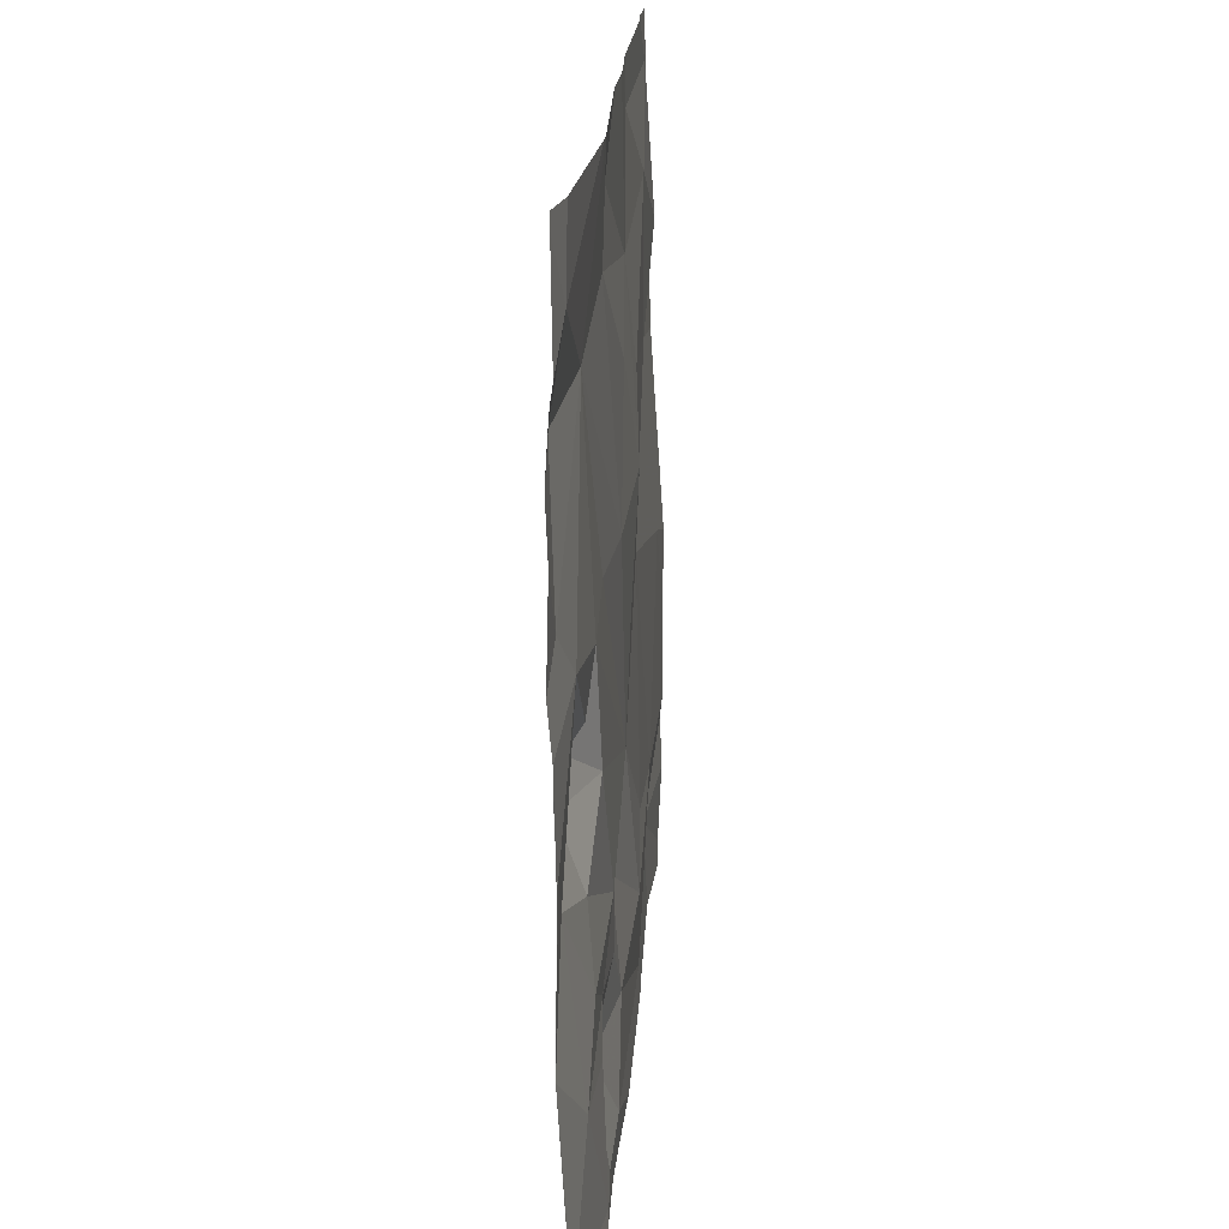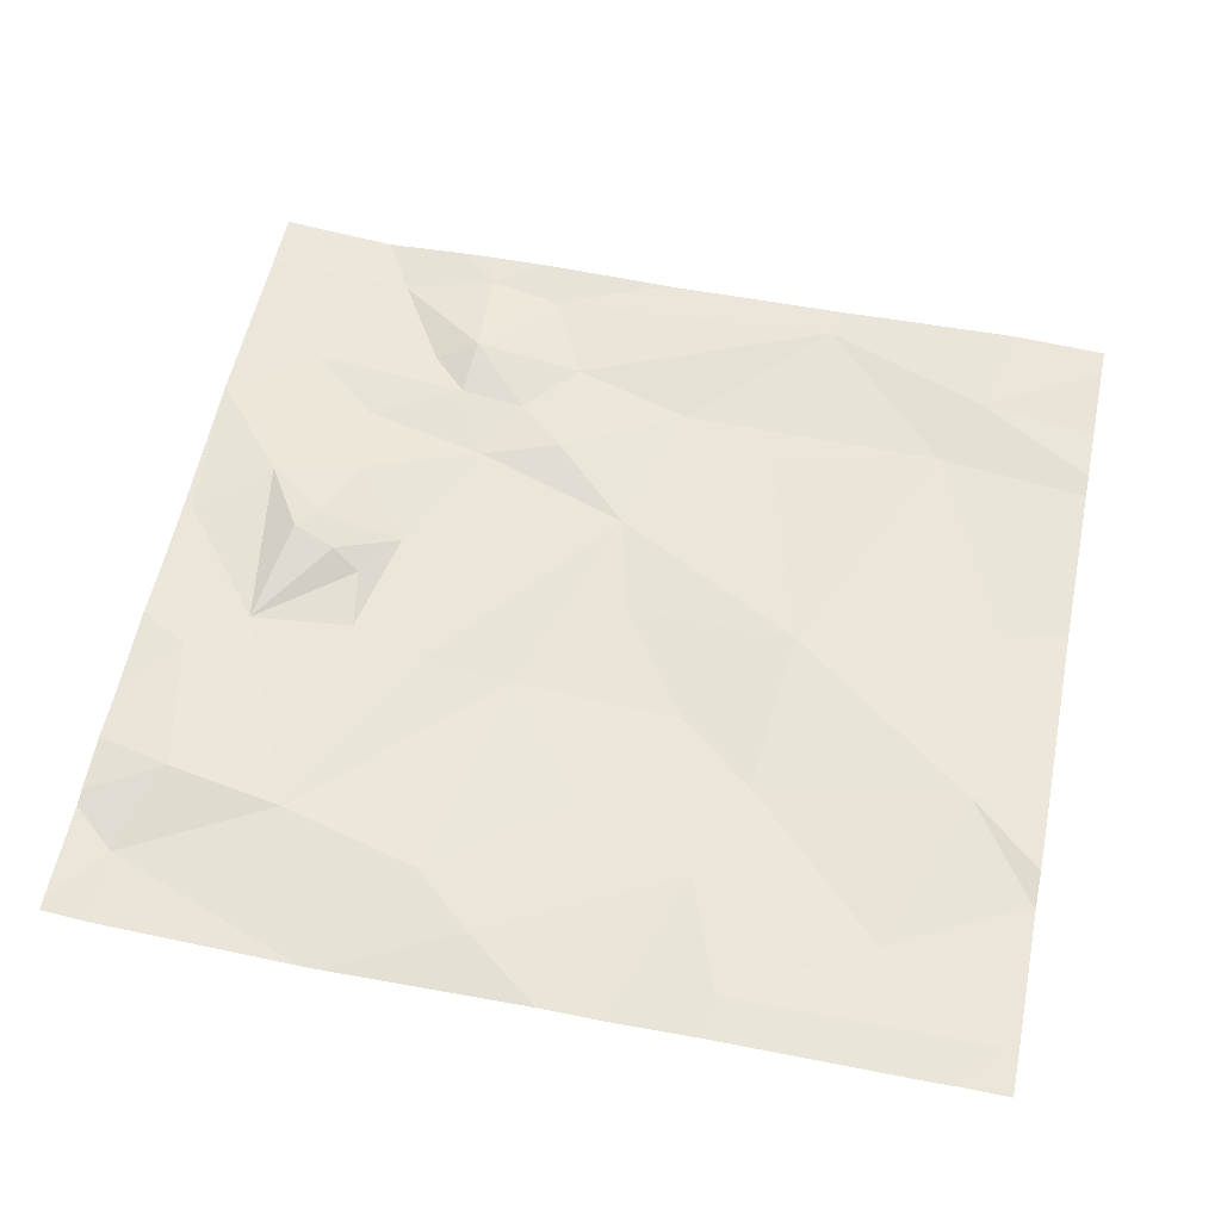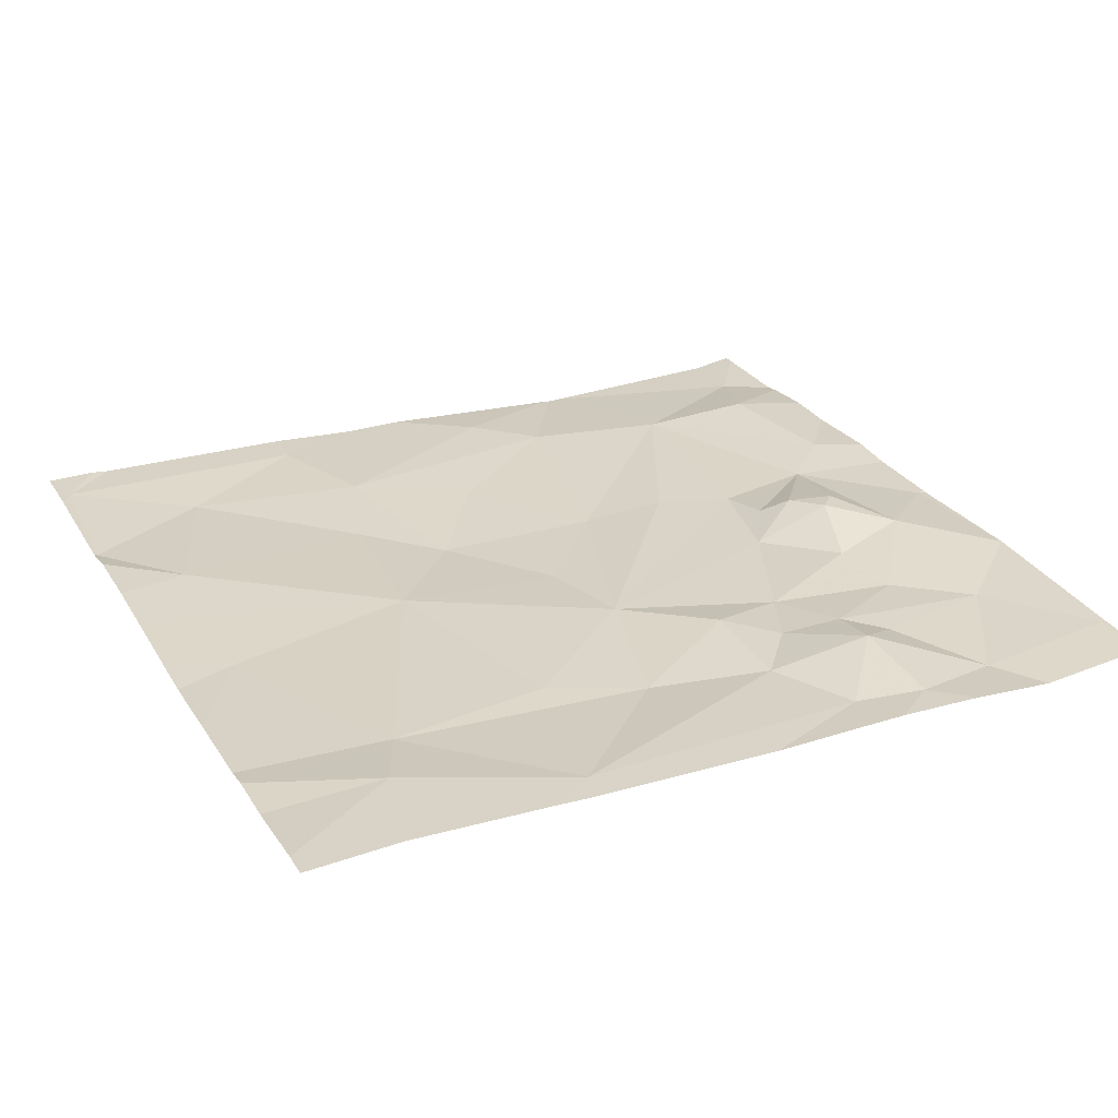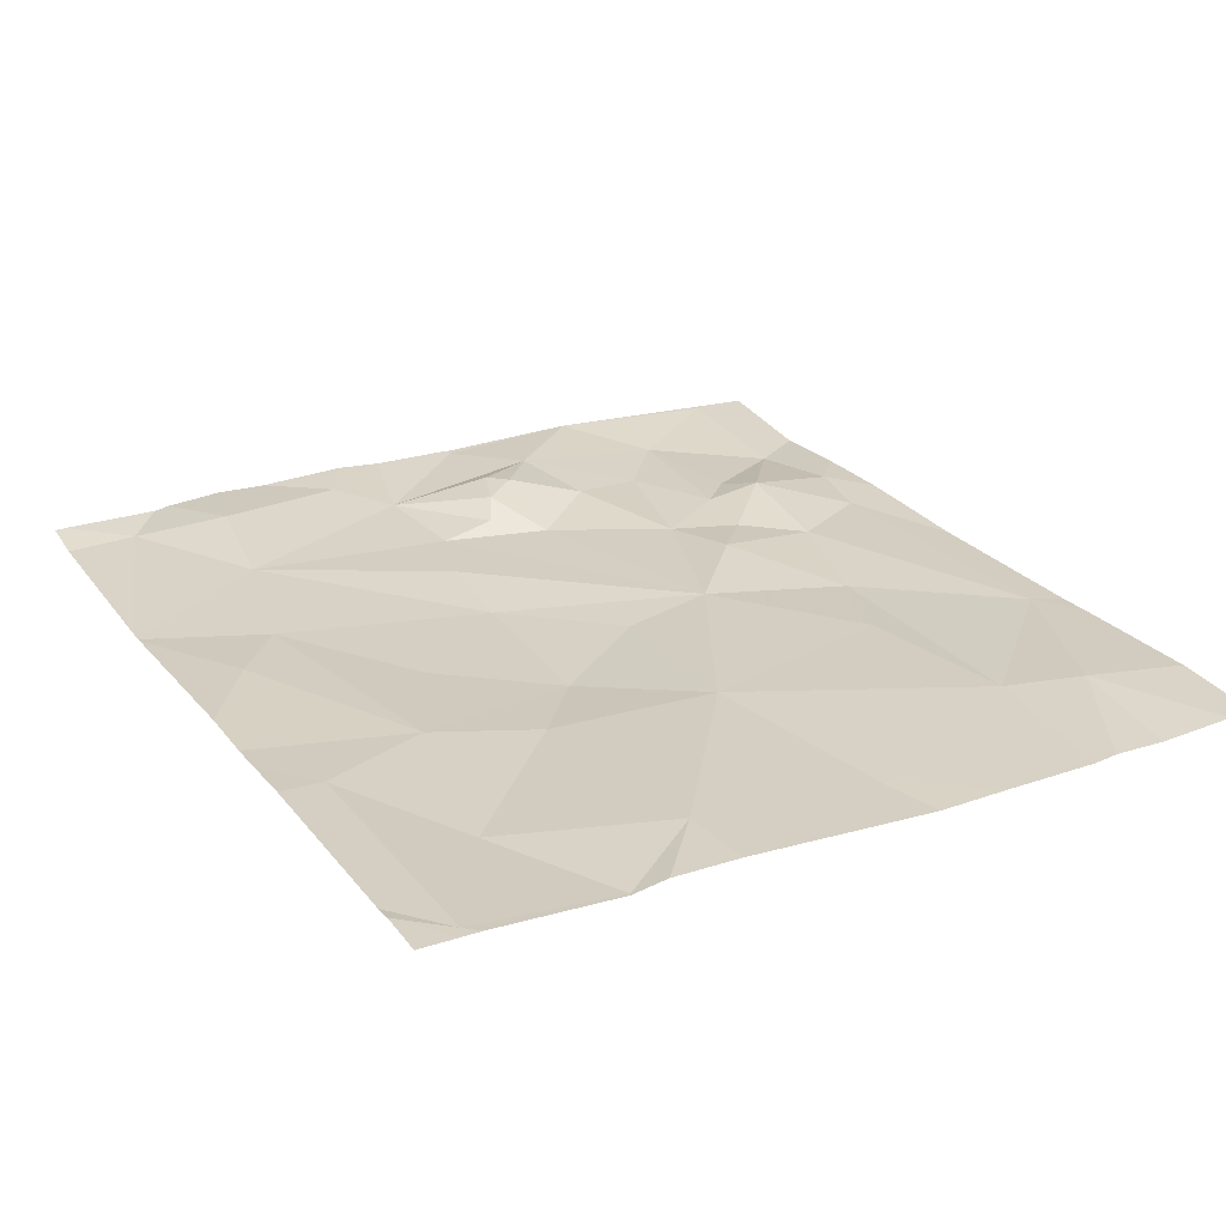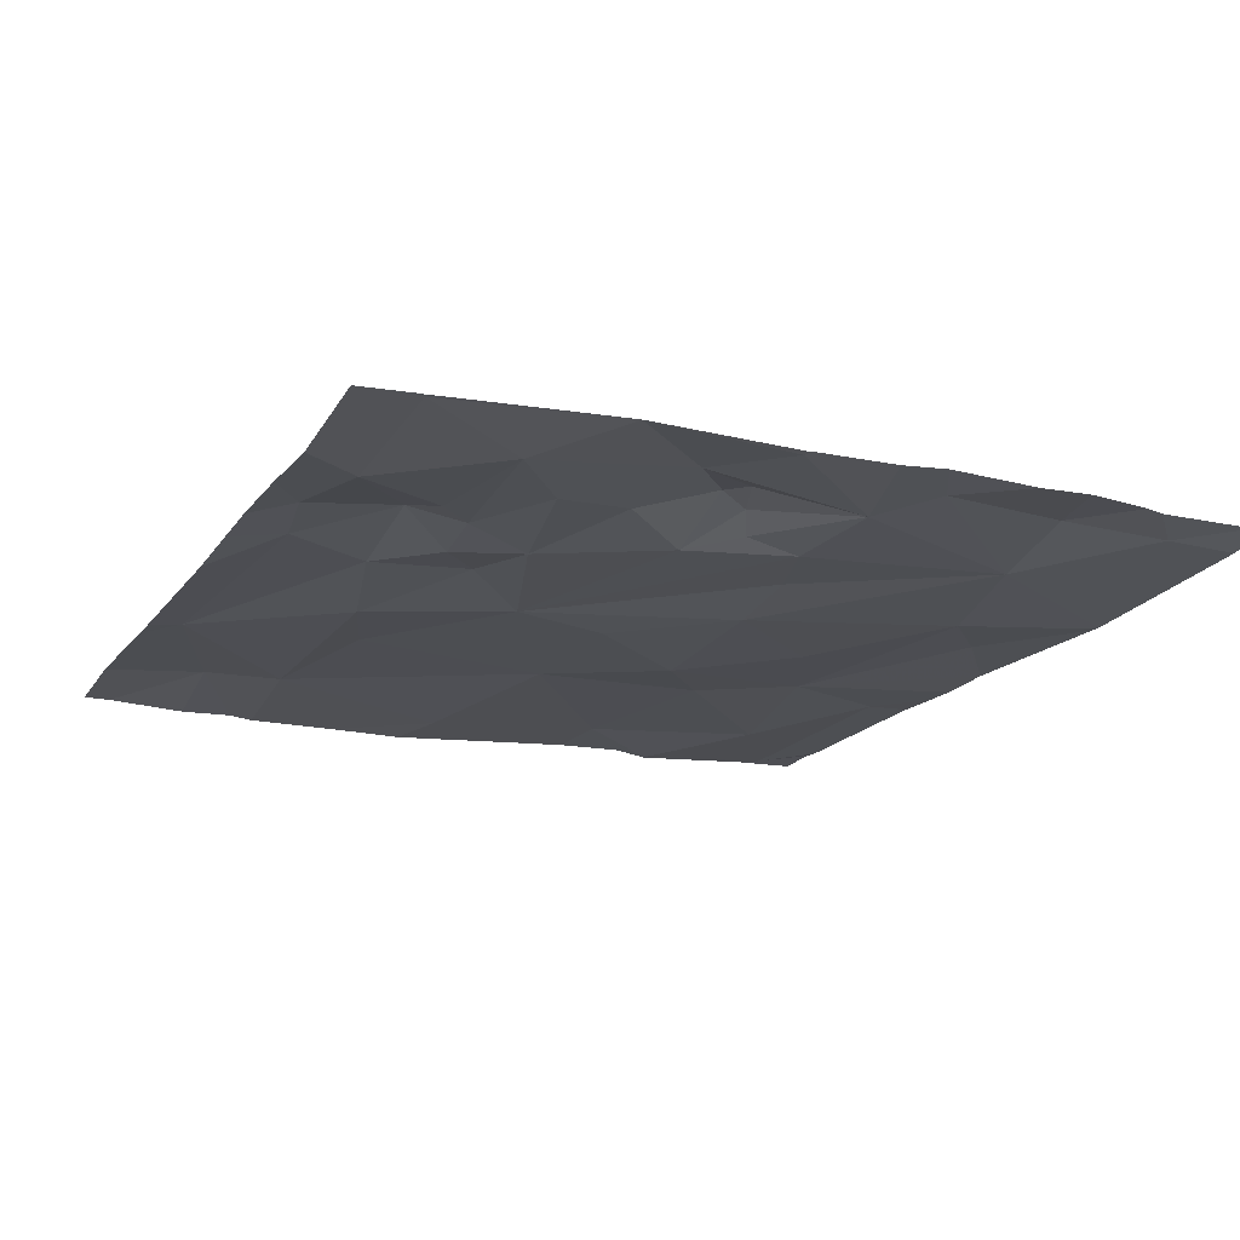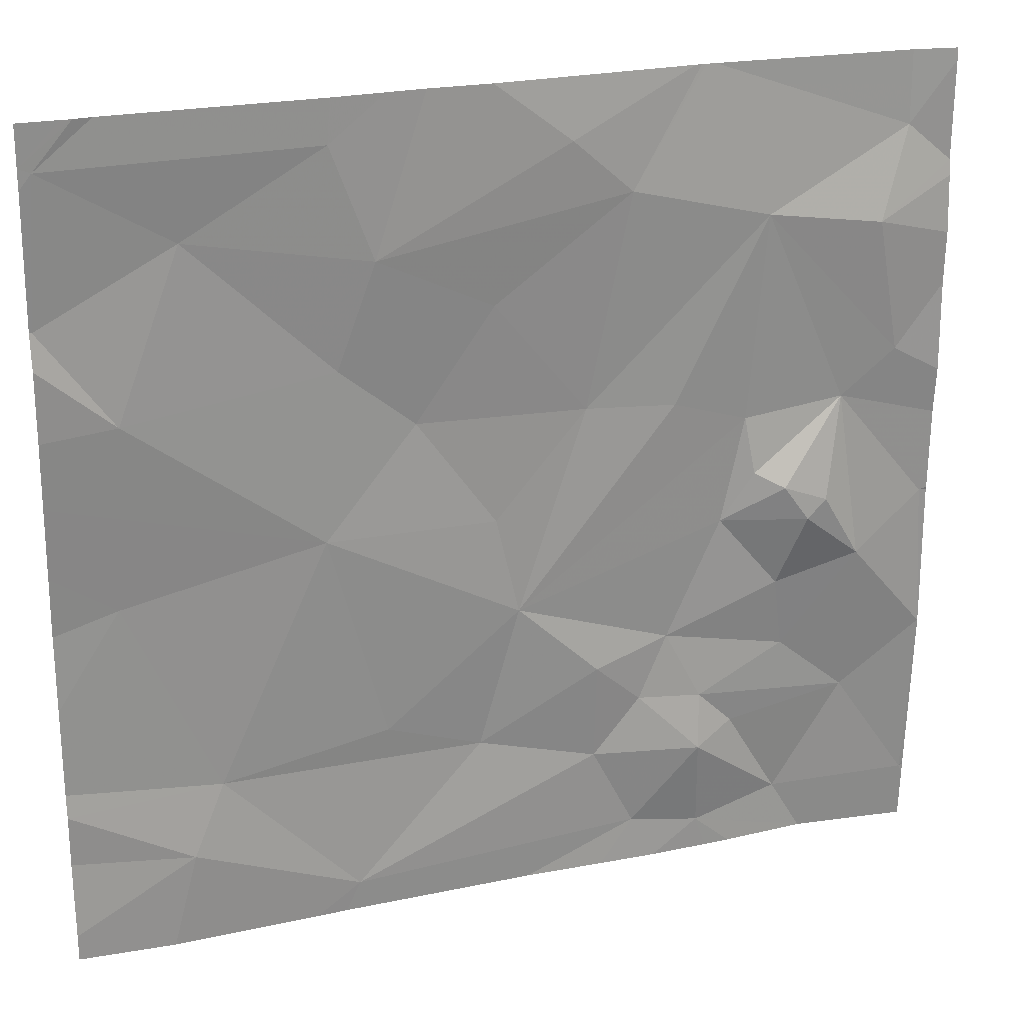
<metadata>
{"format":"obj","ext":"obj","renderer":"f3d","projection":"perspective","resolution":1024,"background":"white","views":[{"elev":19.5,"azim":94.4,"up":"+Y"},{"elev":58.9,"azim":-168.4,"up":"+Z"},{"elev":26.7,"azim":-25.8,"up":"+Z"},{"elev":26.2,"azim":-119.1,"up":"+Z"},{"elev":-18.3,"azim":65.7,"up":"+Z"},{"elev":23.3,"azim":-18.8,"up":"+Y"}]}
</metadata>
<code>
v -59.42 247.5 483.2
v -59.39 245.7 483.2
v -58.72 245.7 483.2
v -59.33 247.1 483.2
v -58.9 247.4 483.2
v -59.31 246 483.2
v -59.45 246.5 483.2
v -59.01 246.3 483.2
v -60.03 247.1 483.2
v -59.88 246.8 483.2
v -58.28 245.6 483.2
v -58.98 245.6 483.2
v -60.01 247.4 483.3
v -59.49 245.6 483.2
v -59.06 246.5 483.2
v -59.24 246.8 483.2
v -59.7 246 483.2
v -59.21 247.5 483.2
v -59.77 245.8 483.2
v -58.03 245.6 483.2
v -58.02 245.6 483.2
v -59.42 245.6 483.2
v -59.73 247.2 483.2
v -59.9 246.4 483.2
v -59.82 245.6 483.2
v -59.41 246.9 483.2
v -59.42 247.4 483.2
v -59.09 246 483.2
v -59.06 247 483.2
v -58.02 247.5 483.3
v -59.3 247.5 483.2
v -58.02 246.1 483.3
v -58.02 246.1 483.3
v -58.03 245.7 483.2
v -58.02 245.7 483.2
v -58.02 245.7 483.2
v -58.02 245.7 483.2
v -58.02 246.1 483.3
v -58.04 246.5 483.2
v -58.02 246.5 483.2
v -58.02 246.5 483.2
v -58.02 245.7 483.2
v -58.12 247.3 483.2
v -58.02 247.2 483.2
v -58.19 247.1 483.3
v -58.02 247.5 483.3
v -58.02 246.1 483.3
v -58.02 246.1 483.3
v -58.13 246.8 483.3
v -58.02 246.8 483.3
v -58.25 246.7 483.2
v -58.02 247 483.3
v -58.02 247.2 483.3
v -58.02 247.1 483.3
v -58.02 246.7 483.3
v -58.2 246.3 483.3
v -58.29 246.5 483.3
v -58.2 246 483.2
v -58.35 245.7 483.2
v -58.82 245.9 483.2
v -58.82 246.1 483.2
v -58.53 246.4 483.2
v -58.65 246.2 483.2
v -58.48 246.7 483.2
v -58.44 247.2 483.2
v -58.39 246.3 483.2
v -58.85 246.7 483.2
v -58.56 245.7 483.2
v -59.93 247.5 483.3
v -58.36 246.1 483.2
v -59.89 247.5 483.3
v -58.71 246 483.2
v -58.45 246.6 483.2
v -58.57 245.9 483.2
v -58.56 246 483.2
v -58.34 246.4 483.3
v -58.39 246.5 483.3
v -58.48 245.9 483.2
v -58.76 247.2 483.2
v -58.65 246.7 483.2
v -60.04 247 483.2
v -60.04 247.1 483.2
v -60.04 247.4 483.3
v -60.04 247.4 483.3
v -60.04 246.8 483.2
v -60.04 246.7 483.2
v -60.04 245.6 483.2
v -60.04 245.8 483.2
v -60.04 245.9 483.2
v -60.04 246.4 483.2
v -60.04 246.2 483.2
v -60.04 246.5 483.2
v -60.04 246 483.2
v -59.07 247.5 483.2
v -58.04 245.6 483.2
v -58.47 245.6 483.2
v -58.8 245.6 483.2
v -58.53 245.6 483.2
v -58.66 245.6 483.2
v -60.01 245.6 483.2
v -60.04 245.6 483.2
v -58.03 247.5 483.2
v -58.12 247.5 483.2
v -58.62 247.5 483.2
v -58.59 247.5 483.2
v -58.57 247.5 483.2
v -58.6 247.5 483.2
v -59.95 247.5 483.3
v -60.04 247.5 483.3
f 3 2 22
f 4 5 94
f 7 6 8
f 81 9 82
f 98 68 99
f 104 5 79
f 7 15 16
f 7 10 85
f 6 7 17
f 97 3 12
f 96 68 98
f 23 13 9
f 7 24 17
f 10 26 23
f 23 26 4
f 16 26 7
f 26 10 7
f 4 27 23
f 71 27 1
f 9 10 23
f 13 23 27
f 17 24 91
f 24 7 86
f 89 17 93
f 103 43 102
f 2 17 19
f 25 87 100
f 2 28 17
f 26 16 4
f 28 6 17
f 29 4 16
f 82 13 84
f 14 19 25
f 27 4 18
f 33 32 34
f 35 34 36
f 36 34 37
f 38 32 33
f 40 39 41
f 41 39 32
f 21 34 20
f 44 43 45
f 46 43 44
f 47 32 38
f 48 32 47
f 50 49 51
f 52 49 50
f 53 45 54
f 55 51 40
f 56 39 51
f 45 49 52
f 41 32 48
f 56 32 39
f 50 51 55
f 51 39 40
f 57 56 51
f 44 45 53
f 32 58 34
f 43 46 102
f 34 59 11
f 58 59 34
f 33 34 35
f 2 3 60
f 28 61 8
f 63 62 8
f 62 64 8
f 45 65 49
f 51 49 65
f 28 2 60
f 66 62 63
f 29 16 67
f 11 68 96
f 102 46 30
f 70 66 63
f 60 72 61
f 51 64 73
f 3 68 74
f 75 70 63
f 74 60 3
f 76 56 57
f 56 76 66
f 51 73 77
f 59 78 74
f 59 74 68
f 8 15 7
f 65 79 67
f 4 29 79
f 29 67 79
f 4 79 5
f 16 15 67
f 28 60 61
f 65 80 64
f 58 75 78
f 65 64 51
f 56 66 70
f 72 60 74
f 74 75 72
f 73 64 62
f 105 43 106
f 104 79 107
f 67 80 65
f 32 56 58
f 59 58 78
f 57 77 76
f 58 70 75
f 74 78 75
f 58 56 70
f 72 75 63
f 51 77 57
f 79 65 105
f 80 67 8
f 61 72 63
f 8 61 63
f 15 8 67
f 62 66 76
f 64 80 8
f 68 3 97
f 77 73 62
f 62 76 77
f 6 28 8
f 65 45 43
f 54 45 52
f 37 34 42
f 81 10 9
f 95 34 11
f 11 59 68
f 82 9 13
f 31 27 18
f 83 13 69
f 84 13 83
f 20 34 95
f 85 10 81
f 1 27 31
f 86 7 85
f 21 42 34
f 87 19 88
f 25 19 87
f 88 19 89
f 14 2 19
f 89 19 17
f 71 13 27
f 90 24 92
f 91 24 90
f 12 3 22
f 92 24 86
f 22 2 14
f 93 17 91
f 69 13 71
f 18 4 94
f 99 68 97
f 94 5 104
f 100 87 101
f 105 65 43
f 106 43 103
f 107 79 105
f 108 83 69
f 109 83 108

</code>
